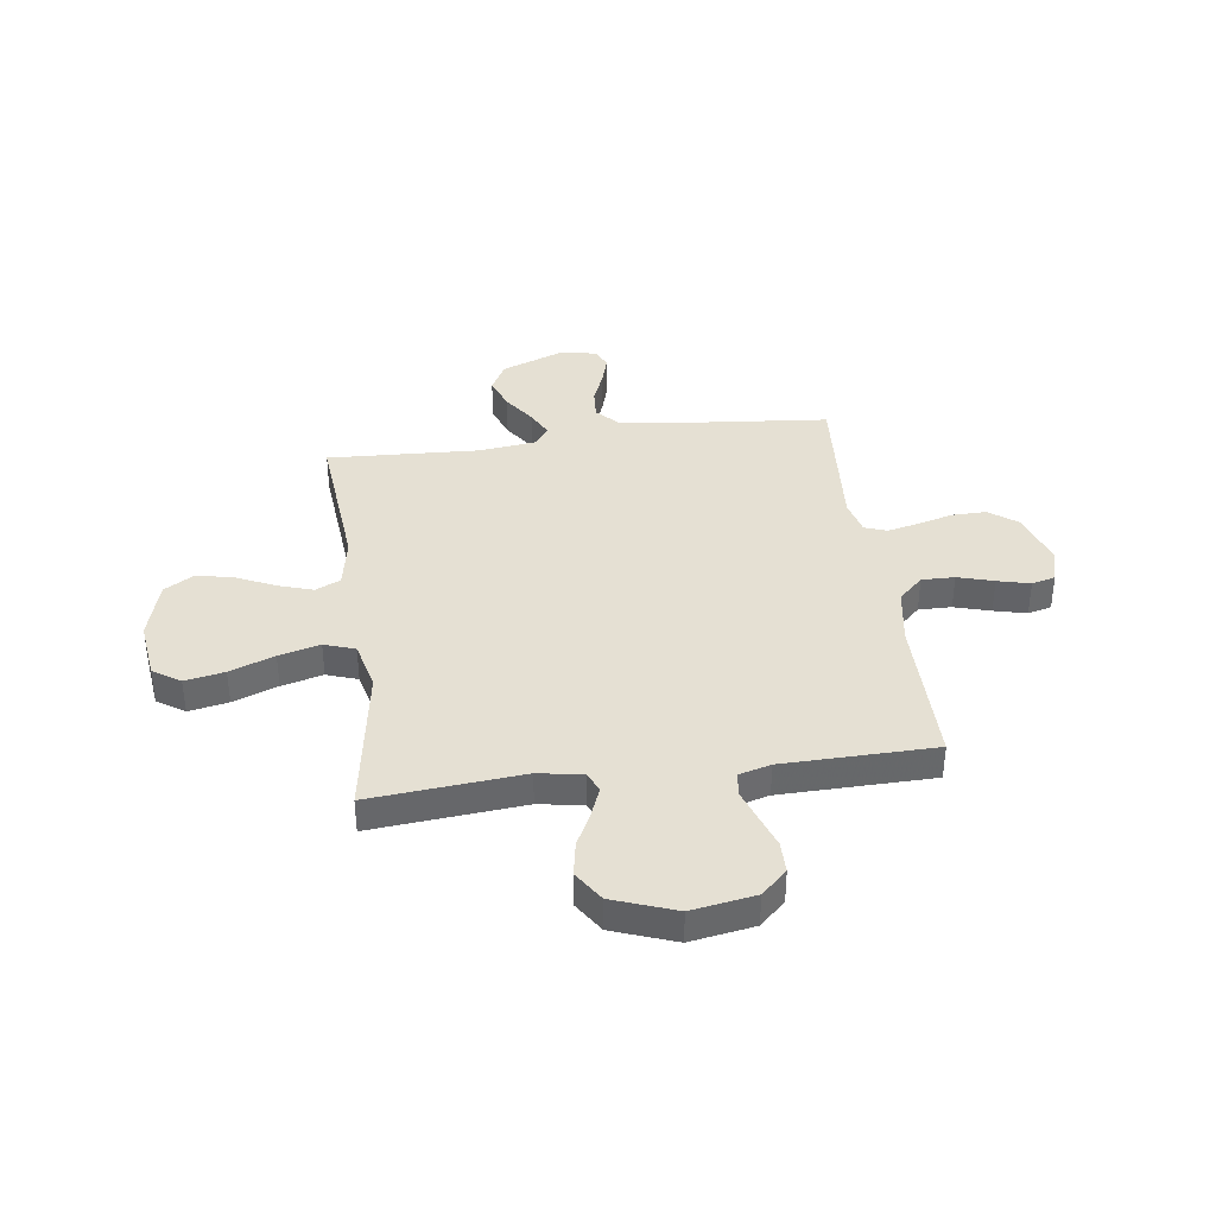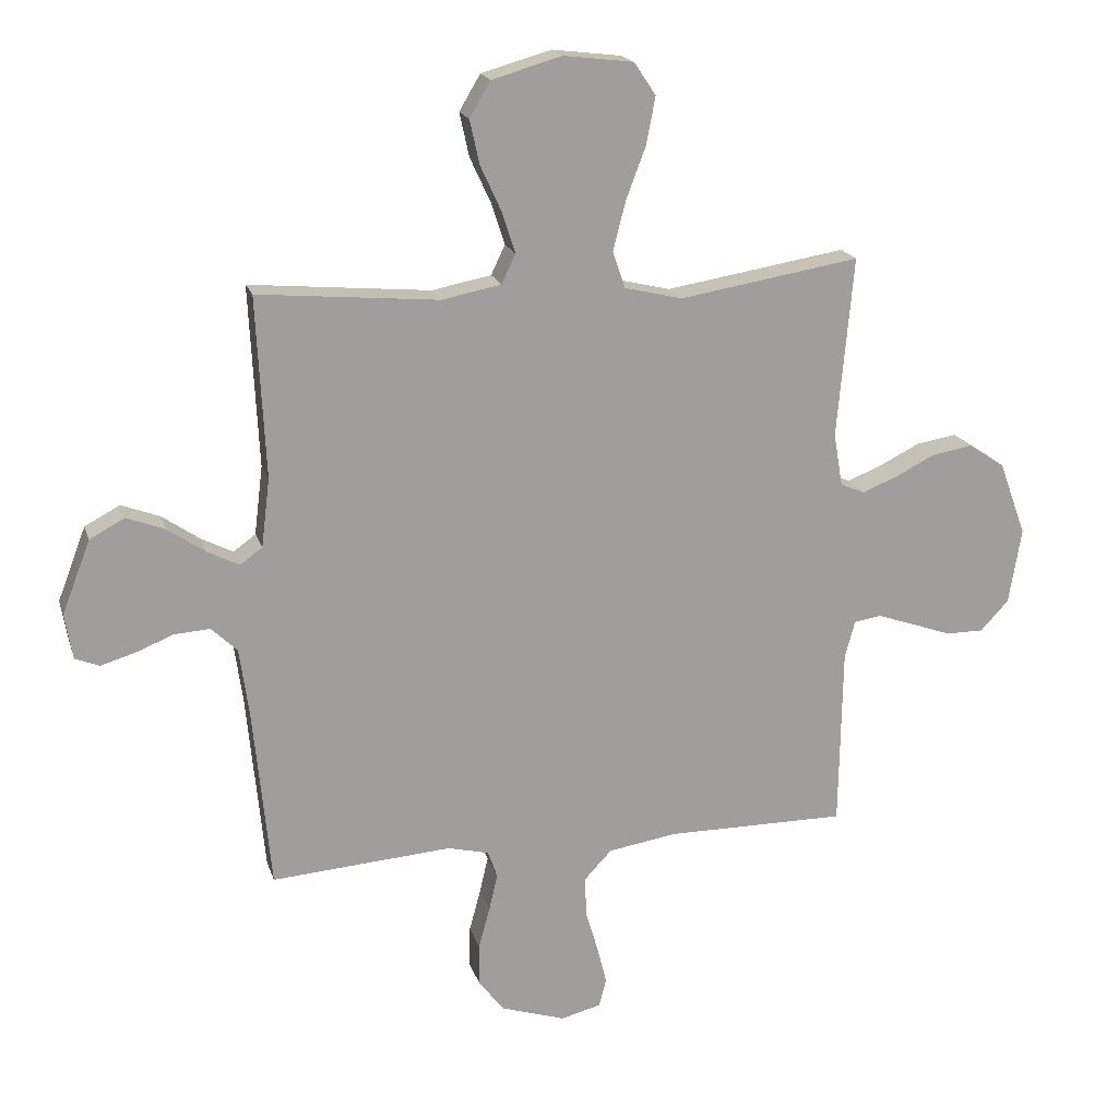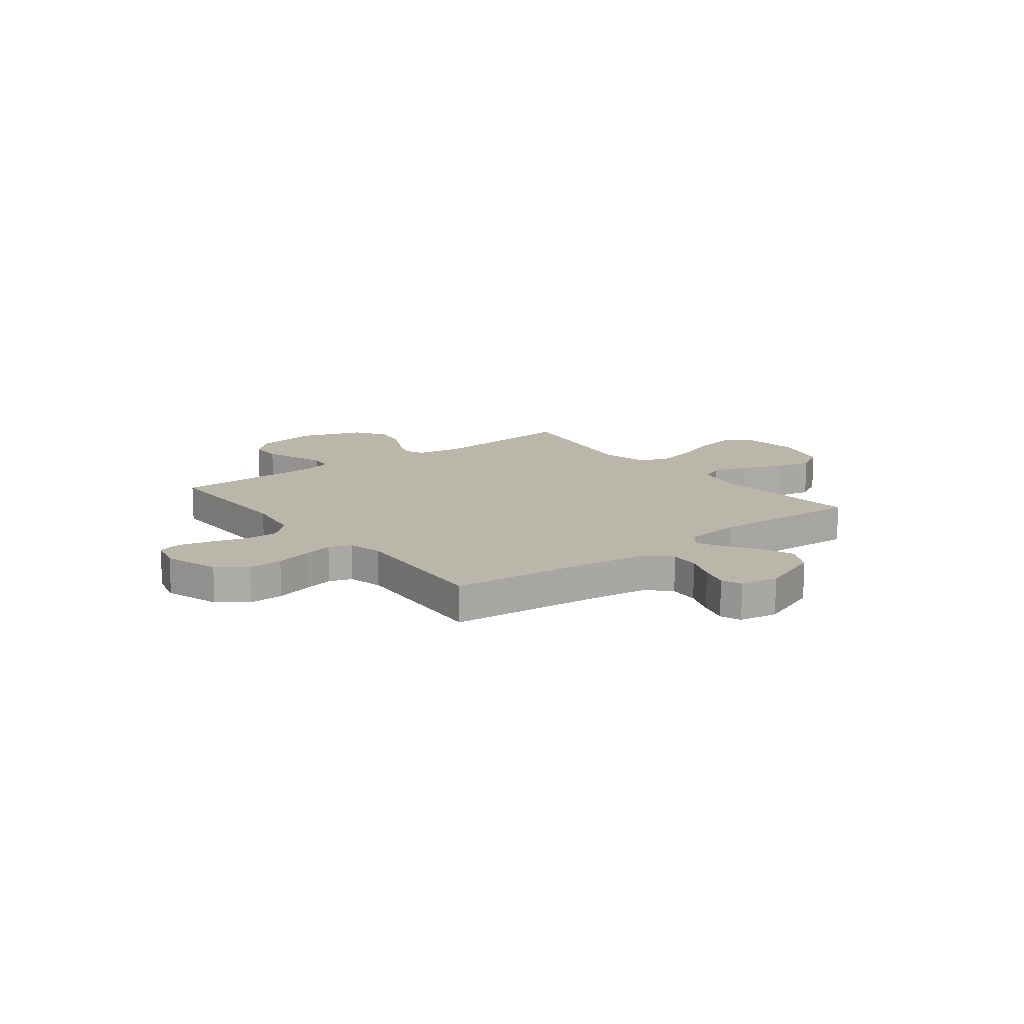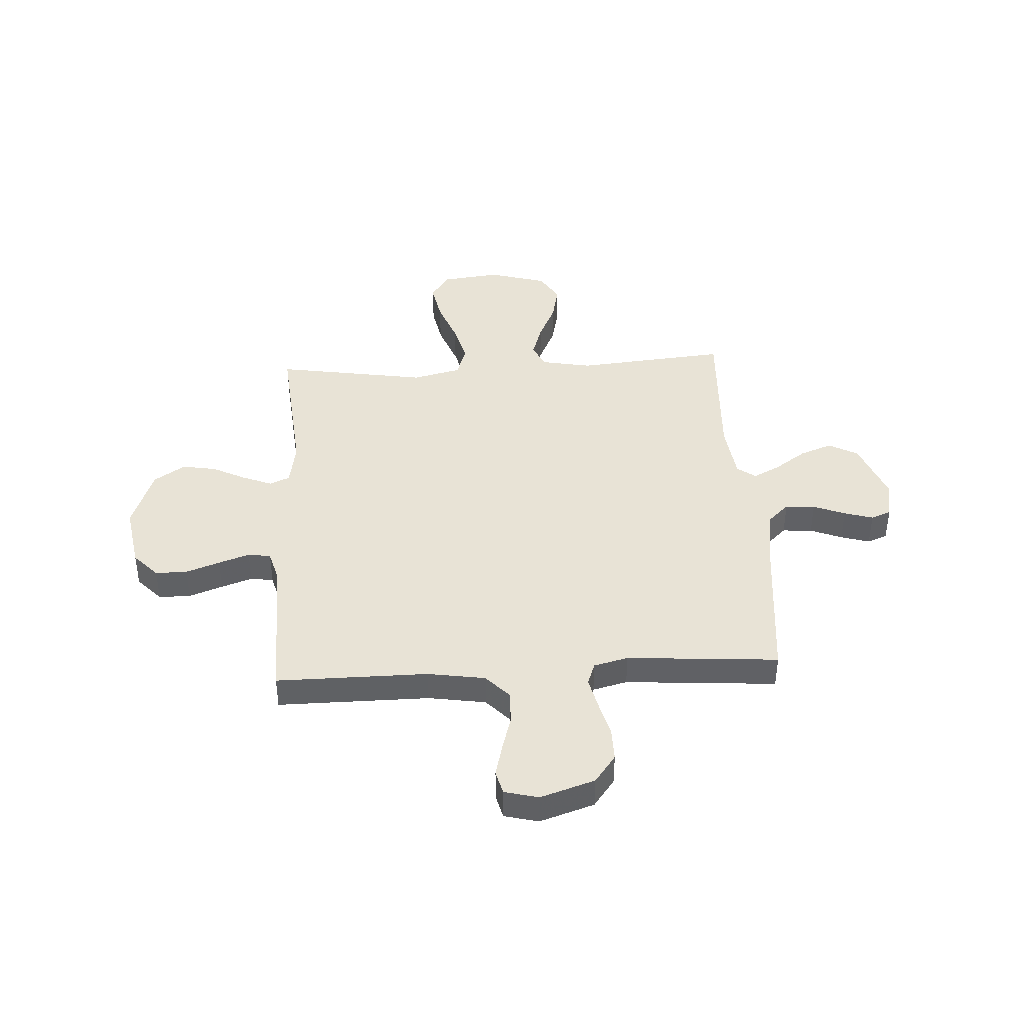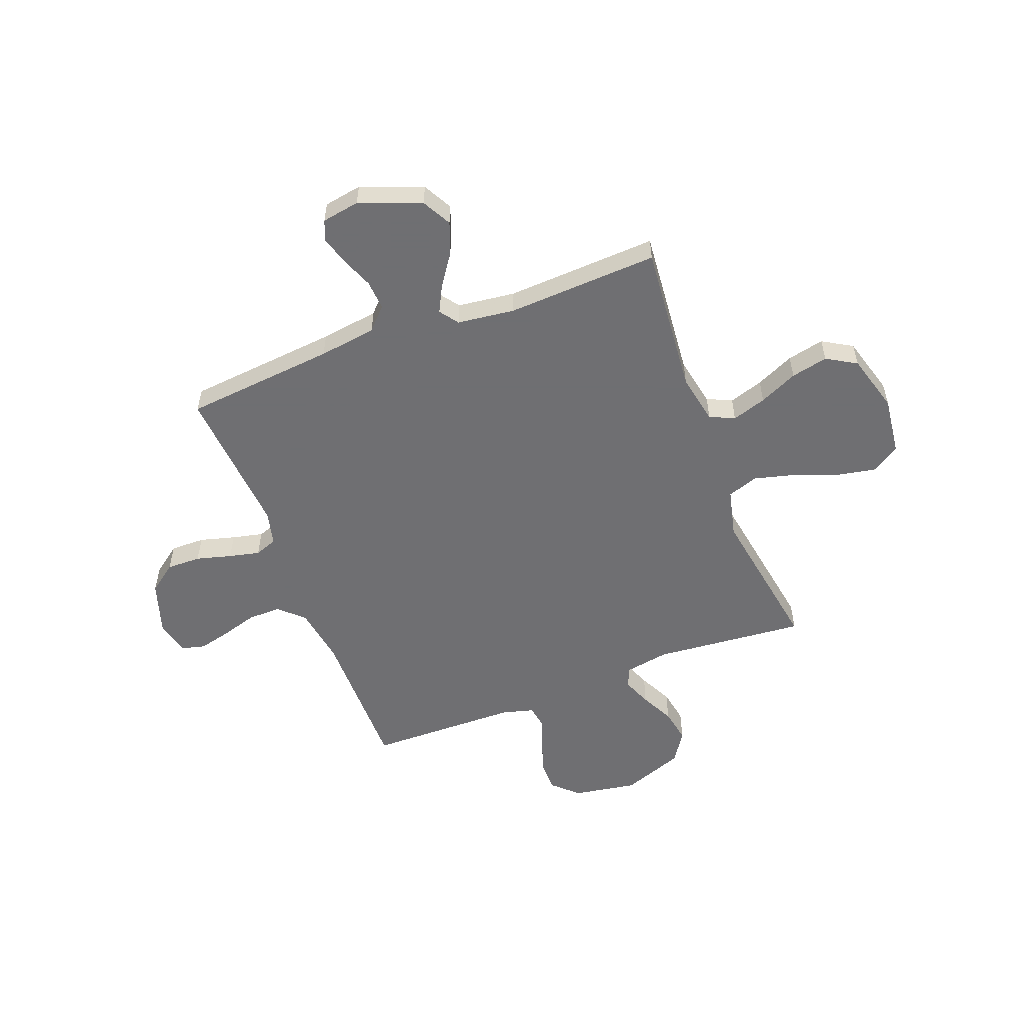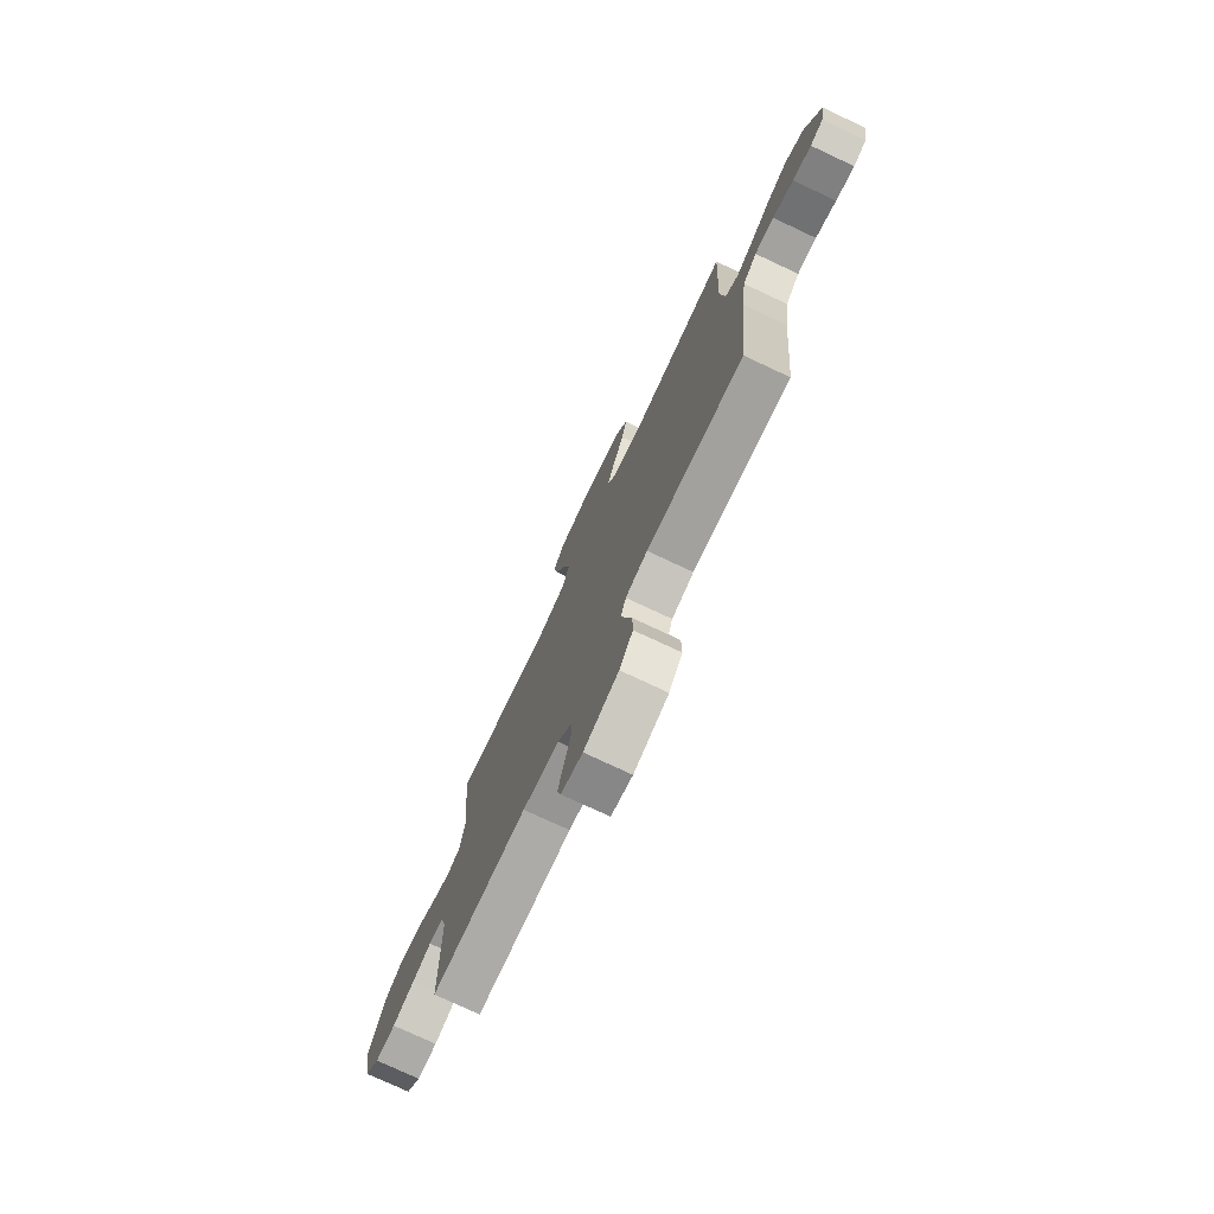
<metadata>
{"format":"obj","ext":"obj","renderer":"f3d","projection":"perspective","resolution":1024,"background":"white","views":[{"elev":38.2,"azim":82.3,"up":"+Y"},{"elev":18.6,"azim":-15.1,"up":"+Z"},{"elev":13.9,"azim":-127.6,"up":"+Y"},{"elev":41.9,"azim":176.7,"up":"+Y"},{"elev":-54.7,"azim":-69.1,"up":"+Y"},{"elev":-76.2,"azim":-115.1,"up":"+Z"}]}
</metadata>
<code>
v -0.5 0.07 -0.5
v -0.529 0.07 -0.2
v -0.545 0.07 -0.086
v -0.588 0.07 -0.045
v -0.647 0.07 -0.049
v -0.71 0.07 -0.074
v -0.767 0.07 -0.091
v -0.807 0.07 -0.075
v -0.82 0.07 0
v -0.773 0.07 0.122
v -0.715 0.07 0.153
v -0.651 0.07 0.129
v -0.589 0.07 0.086
v -0.536 0.07 0.059
v -0.499 0.07 0.086
v -0.485 0.07 0.2
v -0.5 0.07 0.5
v -0.2 0.07 0.473
v -0.101 0.07 0.492
v -0.078 0.07 0.541
v -0.1 0.07 0.609
v -0.135 0.07 0.685
v -0.151 0.07 0.758
v -0.116 0.07 0.817
v 0 0.07 0.85
v 0.116 0.07 0.836
v 0.152 0.07 0.782
v 0.137 0.07 0.704
v 0.104 0.07 0.616
v 0.083 0.07 0.535
v 0.104 0.07 0.474
v 0.2 0.07 0.451
v 0.5 0.07 0.5
v 0.473 0.07 0.2
v 0.488 0.07 0.112
v 0.528 0.07 0.095
v 0.586 0.07 0.118
v 0.652 0.07 0.151
v 0.72 0.07 0.163
v 0.781 0.07 0.123
v 0.826 0.07 0
v 0.805 0.07 -0.126
v 0.758 0.07 -0.176
v 0.695 0.07 -0.176
v 0.628 0.07 -0.152
v 0.567 0.07 -0.131
v 0.522 0.07 -0.138
v 0.505 0.07 -0.2
v 0.5 0.07 -0.5
v 0.2 0.07 -0.499
v 0.086 0.07 -0.517
v 0.041 0.07 -0.565
v 0.042 0.07 -0.63
v 0.063 0.07 -0.701
v 0.079 0.07 -0.765
v 0.067 0.07 -0.812
v 0 0.07 -0.829
v -0.108 0.07 -0.794
v -0.15 0.07 -0.738
v -0.149 0.07 -0.67
v -0.13 0.07 -0.6
v -0.116 0.07 -0.539
v -0.132 0.07 -0.495
v -0.2 0.07 -0.478
v -0.5 0 -0.5
v -0.529 0 -0.2
v -0.545 0 -0.086
v -0.588 0 -0.045
v -0.647 0 -0.049
v -0.71 0 -0.074
v -0.767 0 -0.091
v -0.807 0 -0.075
v -0.82 0 0
v -0.773 0 0.122
v -0.715 0 0.153
v -0.651 0 0.129
v -0.589 0 0.086
v -0.536 0 0.059
v -0.499 0 0.086
v -0.485 0 0.2
v -0.5 0 0.5
v -0.2 0 0.473
v -0.101 0 0.492
v -0.078 0 0.541
v -0.1 0 0.609
v -0.135 0 0.685
v -0.151 0 0.758
v -0.116 0 0.817
v 0 0 0.85
v 0.116 0 0.836
v 0.152 0 0.782
v 0.137 0 0.704
v 0.104 0 0.616
v 0.083 0 0.535
v 0.104 0 0.474
v 0.2 0 0.451
v 0.5 0 0.5
v 0.473 0 0.2
v 0.488 0 0.112
v 0.528 0 0.095
v 0.586 0 0.118
v 0.652 0 0.151
v 0.72 0 0.163
v 0.781 0 0.123
v 0.826 0 0
v 0.805 0 -0.126
v 0.758 0 -0.176
v 0.695 0 -0.176
v 0.628 0 -0.152
v 0.567 0 -0.131
v 0.522 0 -0.138
v 0.505 0 -0.2
v 0.5 0 -0.5
v 0.2 0 -0.499
v 0.086 0 -0.517
v 0.041 0 -0.565
v 0.042 0 -0.63
v 0.063 0 -0.701
v 0.079 0 -0.765
v 0.067 0 -0.812
v 0 0 -0.829
v -0.108 0 -0.794
v -0.15 0 -0.738
v -0.149 0 -0.67
v -0.13 0 -0.6
v -0.116 0 -0.539
v -0.132 0 -0.495
v -0.2 0 -0.478
f 58 59 60 61
f 58 61 62
f 57 58 62
f 56 57 62 63
f 53 54 55 56
f 48 49 50
f 47 48 50 51
f 42 43 44 45
f 42 45 46
f 41 42 46
f 40 41 46 47
f 37 38 39 40
f 36 37 40 47
f 32 33 34
f 31 32 34 35
f 26 27 28 29
f 26 29 30
f 25 26 30
f 24 25 30
f 21 22 23 24
f 20 21 24 30
f 19 20 30 31
f 16 17 18
f 15 16 18 19
f 10 11 12 13
f 10 13 14
f 9 10 14
f 8 9 14
f 5 6 7 8
f 5 8 14
f 4 5 14 15
f 64 1 2
f 63 64 2 3
f 53 56 63
f 52 53 63 3
f 35 36 47 51
f 31 35 51 52
f 15 19 31 52
f 3 4 15 52
f 125 124 123 122
f 126 125 122
f 126 122 121
f 127 126 121 120
f 120 119 118 117
f 114 113 112
f 115 114 112 111
f 109 108 107 106
f 110 109 106
f 110 106 105
f 111 110 105 104
f 104 103 102 101
f 111 104 101 100
f 98 97 96
f 99 98 96 95
f 93 92 91 90
f 94 93 90
f 94 90 89
f 94 89 88
f 88 87 86 85
f 94 88 85 84
f 95 94 84 83
f 82 81 80
f 83 82 80 79
f 77 76 75 74
f 78 77 74
f 78 74 73
f 78 73 72
f 72 71 70 69
f 78 72 69
f 79 78 69 68
f 66 65 128
f 67 66 128 127
f 127 120 117
f 67 127 117 116
f 115 111 100 99
f 116 115 99 95
f 116 95 83 79
f 116 79 68 67
f 1 65 66 2
f 2 66 67 3
f 3 67 68 4
f 4 68 69 5
f 5 69 70 6
f 6 70 71 7
f 7 71 72 8
f 8 72 73 9
f 9 73 74 10
f 10 74 75 11
f 11 75 76 12
f 12 76 77 13
f 13 77 78 14
f 14 78 79 15
f 15 79 80 16
f 16 80 81 17
f 17 81 82 18
f 18 82 83 19
f 19 83 84 20
f 20 84 85 21
f 21 85 86 22
f 22 86 87 23
f 23 87 88 24
f 24 88 89 25
f 25 89 90 26
f 26 90 91 27
f 27 91 92 28
f 28 92 93 29
f 29 93 94 30
f 30 94 95 31
f 31 95 96 32
f 32 96 97 33
f 33 97 98 34
f 34 98 99 35
f 35 99 100 36
f 36 100 101 37
f 37 101 102 38
f 38 102 103 39
f 39 103 104 40
f 40 104 105 41
f 41 105 106 42
f 42 106 107 43
f 43 107 108 44
f 44 108 109 45
f 45 109 110 46
f 46 110 111 47
f 47 111 112 48
f 48 112 113 49
f 49 113 114 50
f 50 114 115 51
f 51 115 116 52
f 52 116 117 53
f 53 117 118 54
f 54 118 119 55
f 55 119 120 56
f 56 120 121 57
f 57 121 122 58
f 58 122 123 59
f 59 123 124 60
f 60 124 125 61
f 61 125 126 62
f 62 126 127 63
f 63 127 128 64
f 64 128 65 1

</code>
